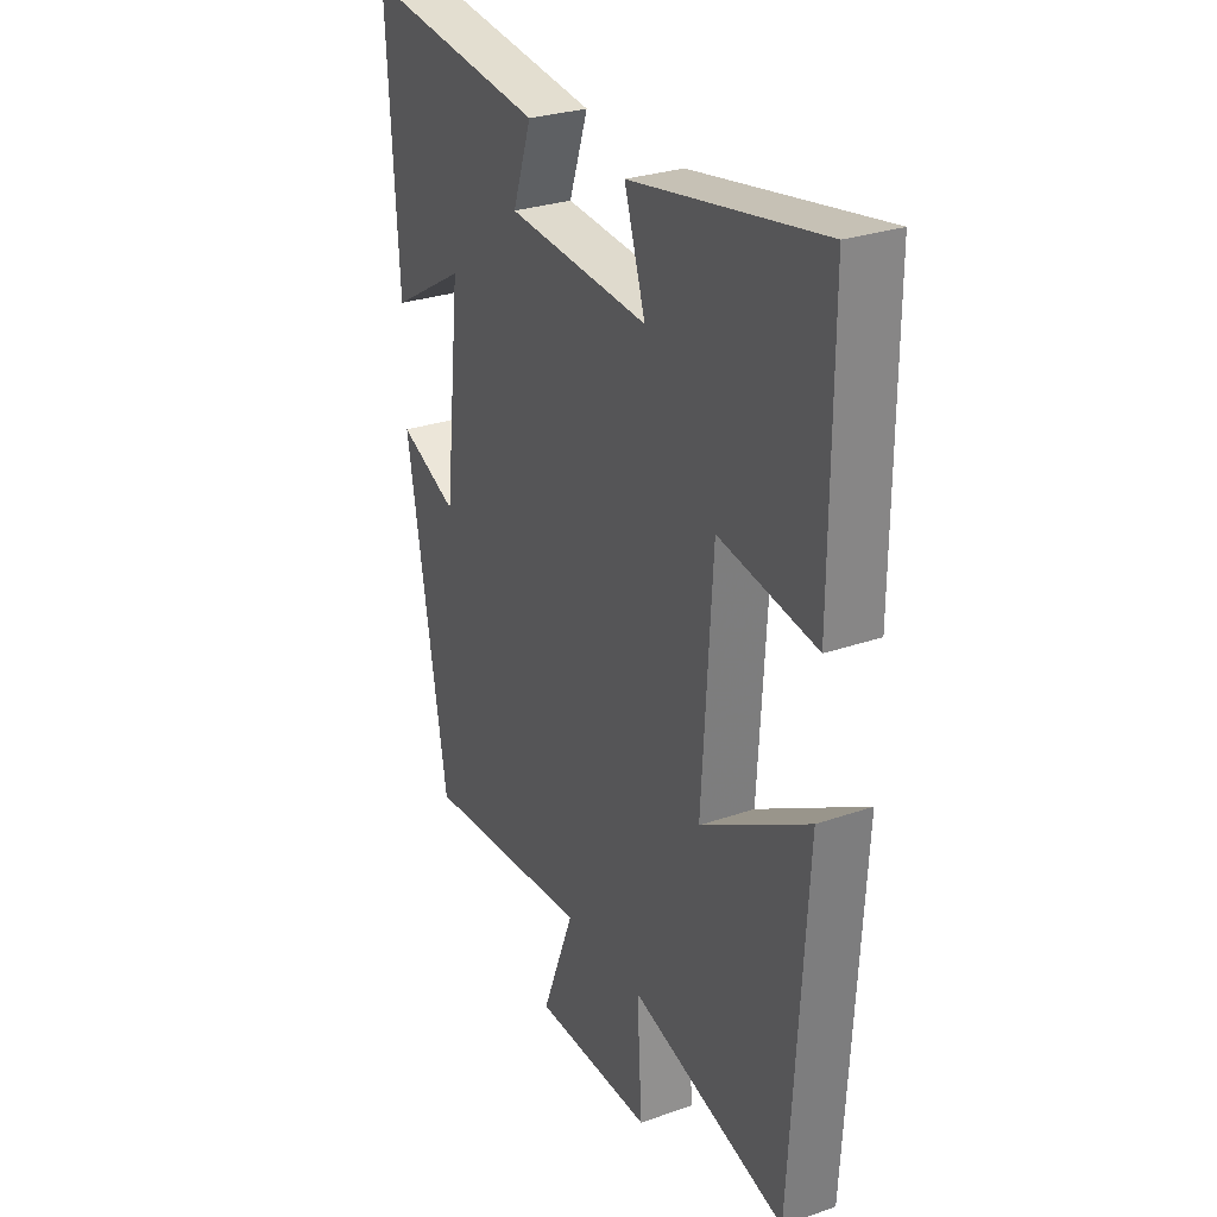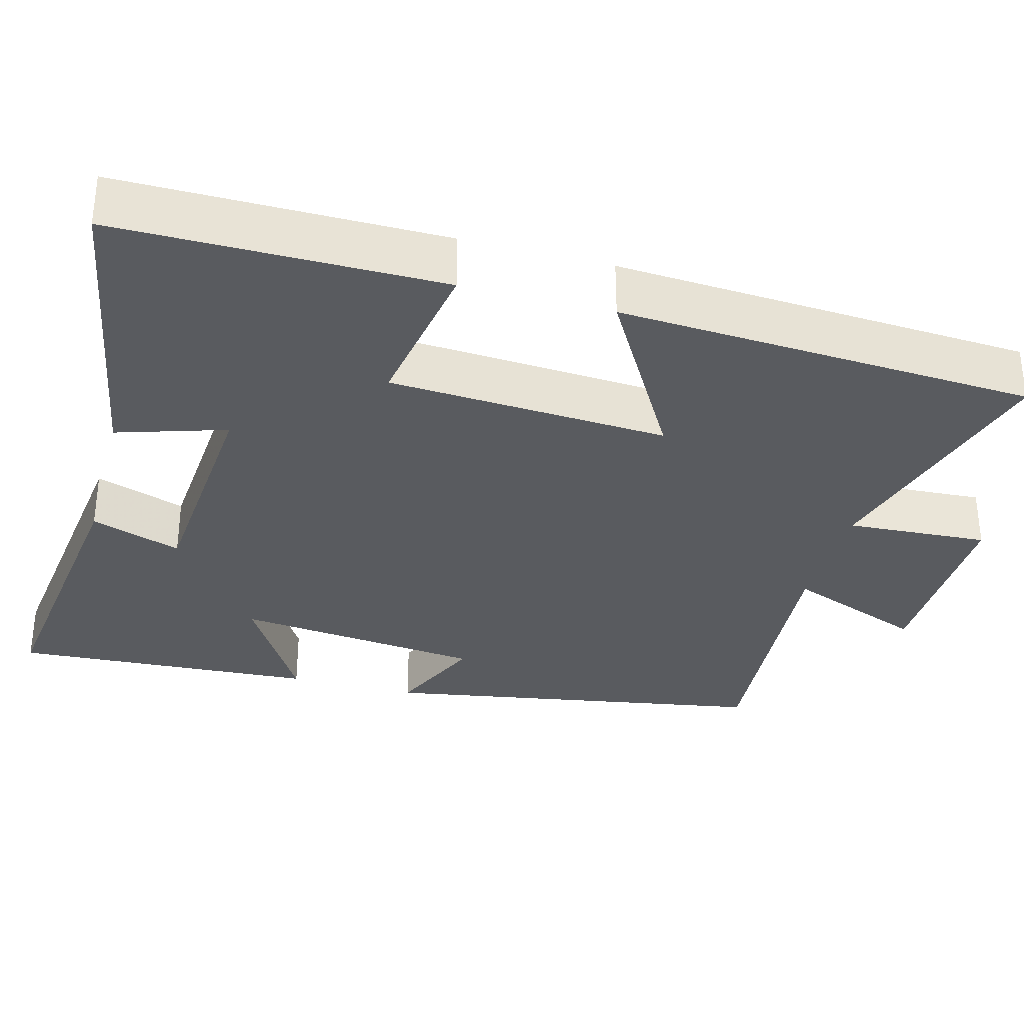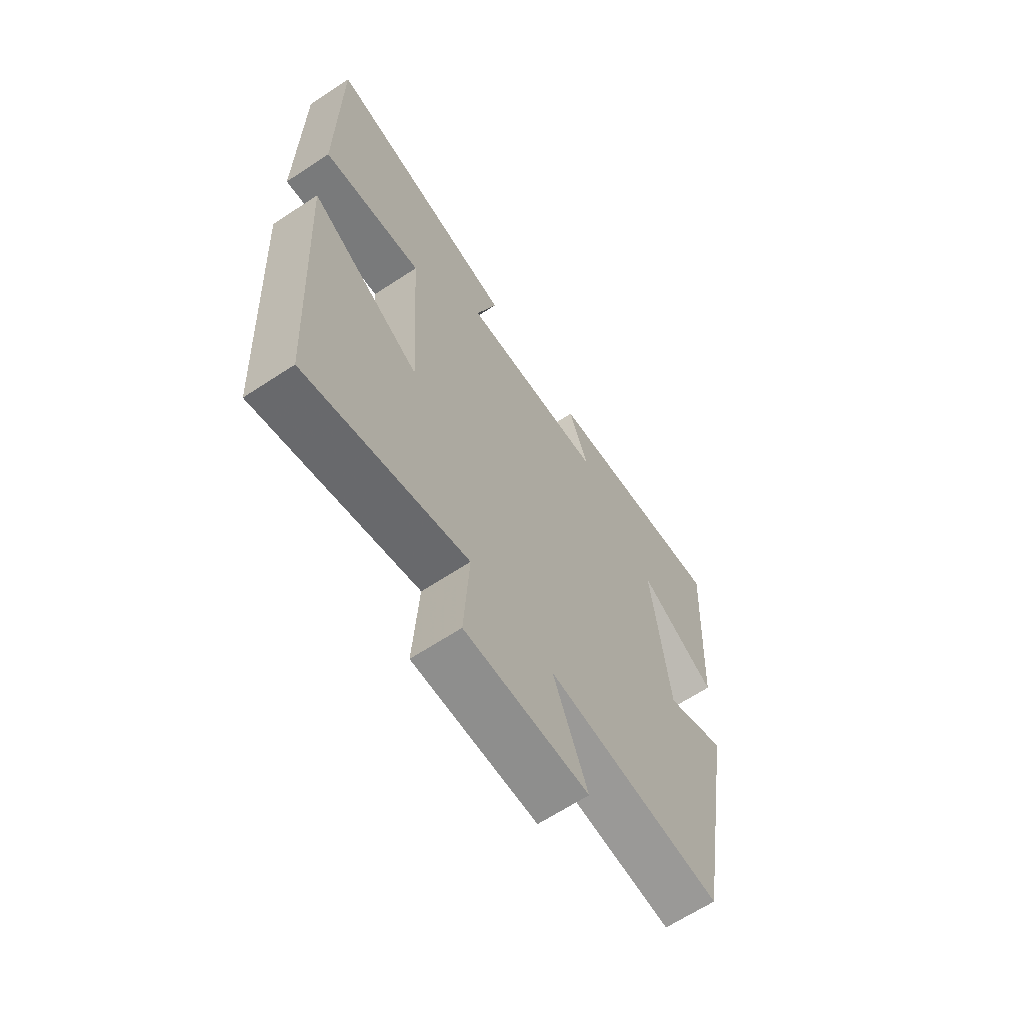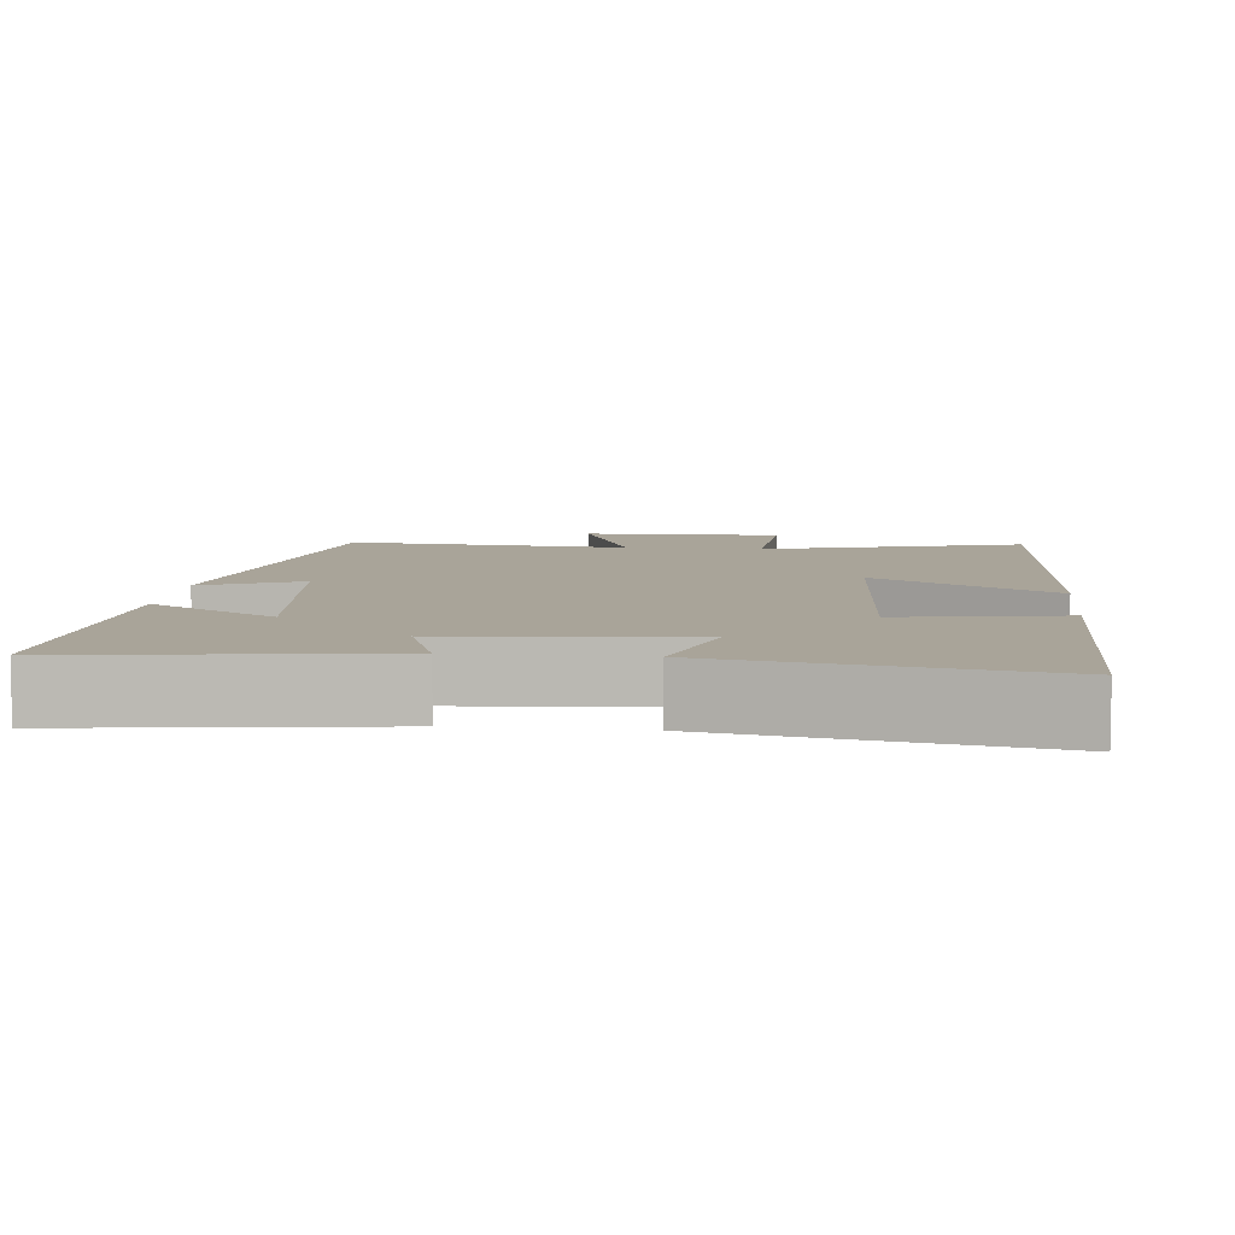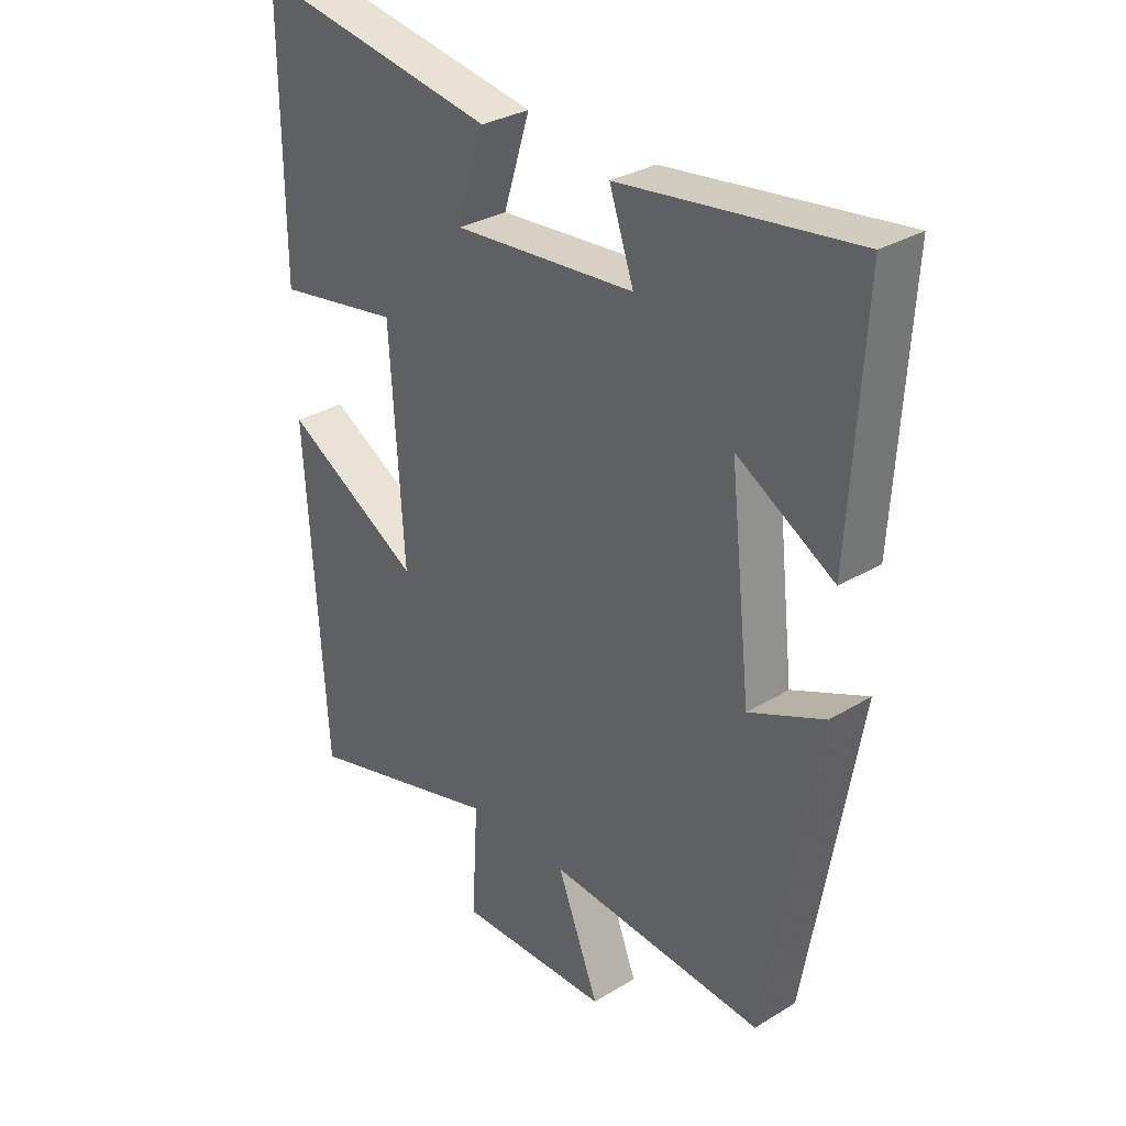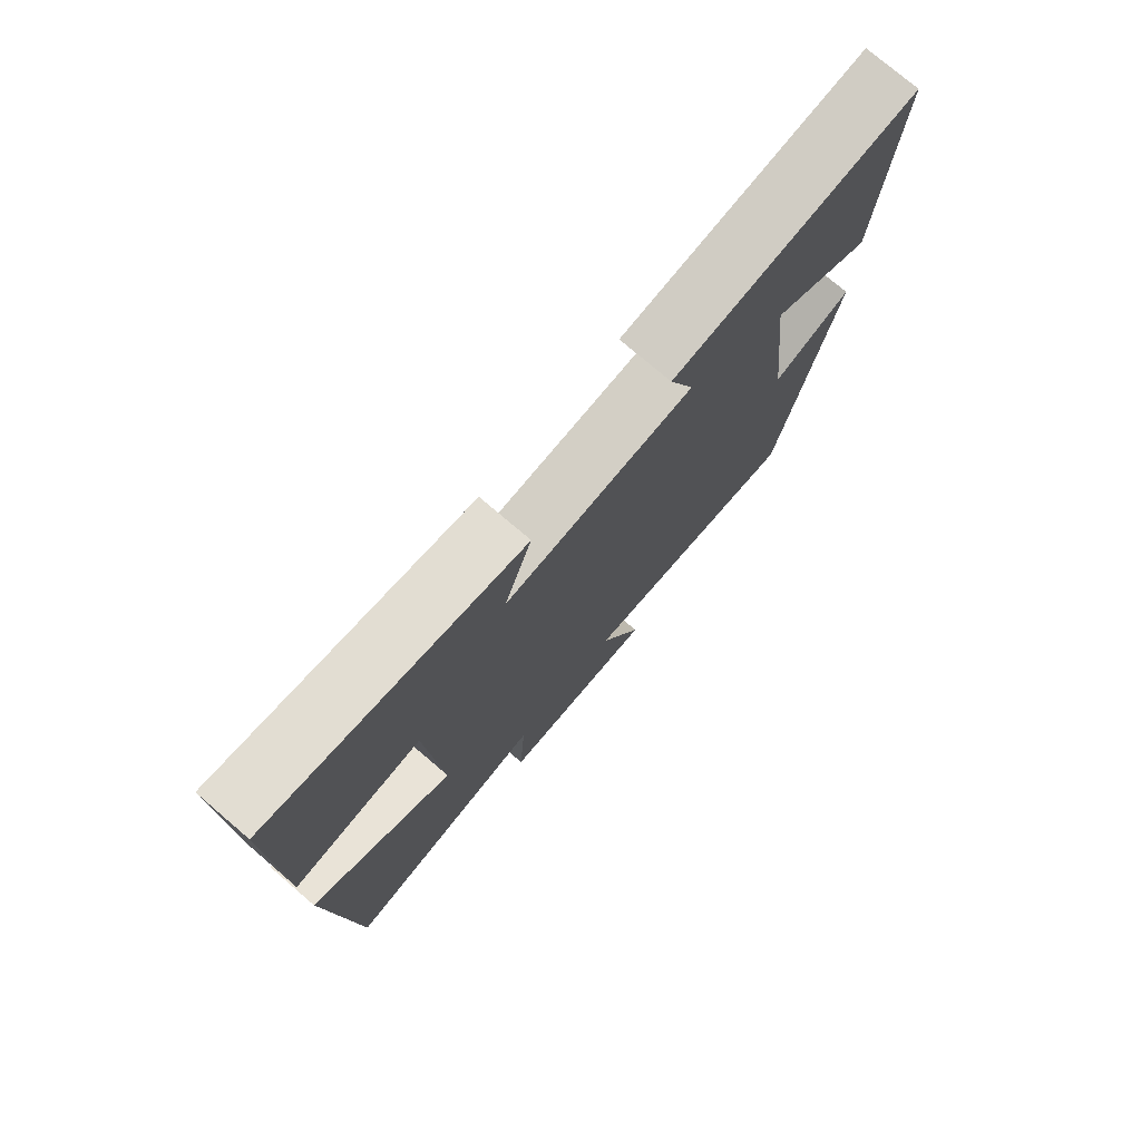
<metadata>
{"format":"obj","ext":"obj","renderer":"f3d","projection":"perspective","resolution":1024,"background":"white","views":[{"elev":28.5,"azim":62.3,"up":"+Z"},{"elev":-32.6,"azim":74.9,"up":"+Y"},{"elev":-65.6,"azim":123.4,"up":"+Z"},{"elev":7.3,"azim":6.0,"up":"+Y"},{"elev":31.2,"azim":-130.9,"up":"+Z"},{"elev":76.7,"azim":130.5,"up":"+Z"}]}
</metadata>
<code>
v 0.468 0.07 -0.595
v 0.13 0.07 -0.5
v 0.141 0.07 -0.686
v -0.117 0.07 -0.682
v -0.046 0.07 -0.5
v -0.413 0.07 -0.529
v -0.5 0.07 -0.022
v -0.373 0.07 -0.078
v -0.337 0.07 0.248
v -0.5 0.07 0.152
v -0.523 0.07 0.551
v -0.129 0.07 0.5
v -0.17 0.07 0.381
v 0.136 0.07 0.357
v 0.091 0.07 0.5
v 0.501 0.07 0.572
v 0.5 0.07 0.148
v 0.29 0.07 0.183
v 0.268 0.07 -0.183
v 0.5 0.07 -0.048
v 0.468 0 -0.595
v 0.13 0 -0.5
v 0.141 0 -0.686
v -0.117 0 -0.682
v -0.046 0 -0.5
v -0.413 0 -0.529
v -0.5 0 -0.022
v -0.373 0 -0.078
v -0.337 0 0.248
v -0.5 0 0.152
v -0.523 0 0.551
v -0.129 0 0.5
v -0.17 0 0.381
v 0.136 0 0.357
v 0.091 0 0.5
v 0.501 0 0.572
v 0.5 0 0.148
v 0.29 0 0.183
v 0.268 0 -0.183
v 0.5 0 -0.048
f 19 20 1 2
f 18 19 2
f 15 16 17 18
f 14 15 18
f 13 14 18 2
f 10 11 12 13
f 9 10 13
f 8 9 13 2
f 5 6 7 8
f 5 8 2 3
f 3 4 5
f 22 21 40 39
f 22 39 38
f 38 37 36 35
f 38 35 34
f 22 38 34 33
f 33 32 31 30
f 33 30 29
f 22 33 29 28
f 28 27 26 25
f 23 22 28 25
f 25 24 23
f 1 21 22 2
f 2 22 23 3
f 3 23 24 4
f 4 24 25 5
f 5 25 26 6
f 6 26 27 7
f 7 27 28 8
f 8 28 29 9
f 9 29 30 10
f 10 30 31 11
f 11 31 32 12
f 12 32 33 13
f 13 33 34 14
f 14 34 35 15
f 15 35 36 16
f 16 36 37 17
f 17 37 38 18
f 18 38 39 19
f 19 39 40 20
f 20 40 21 1

</code>
